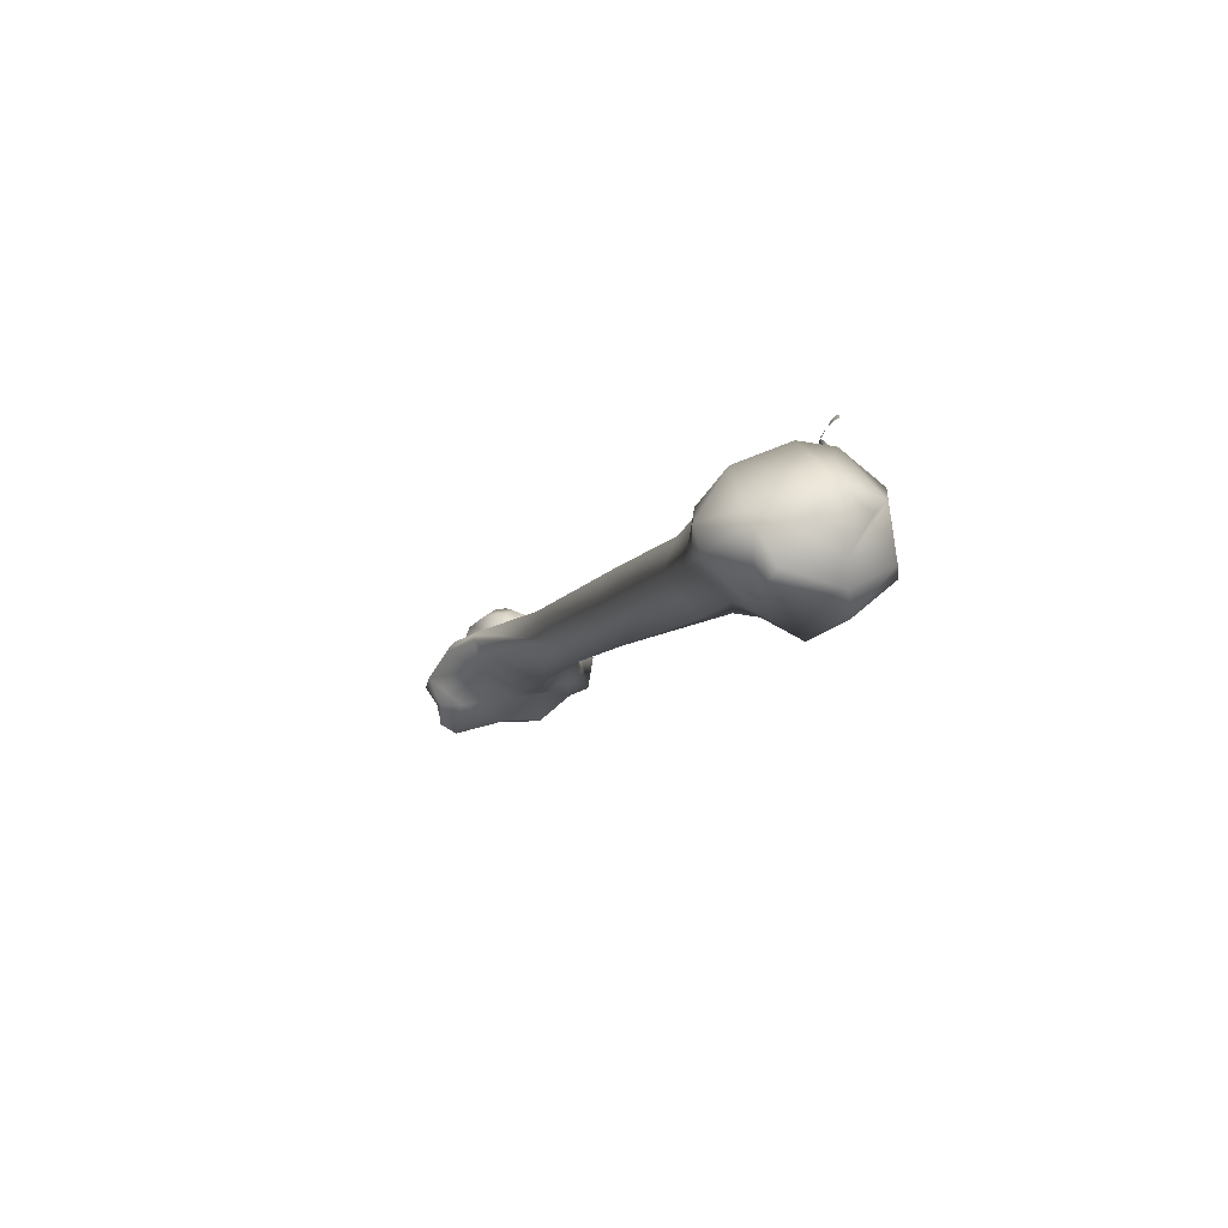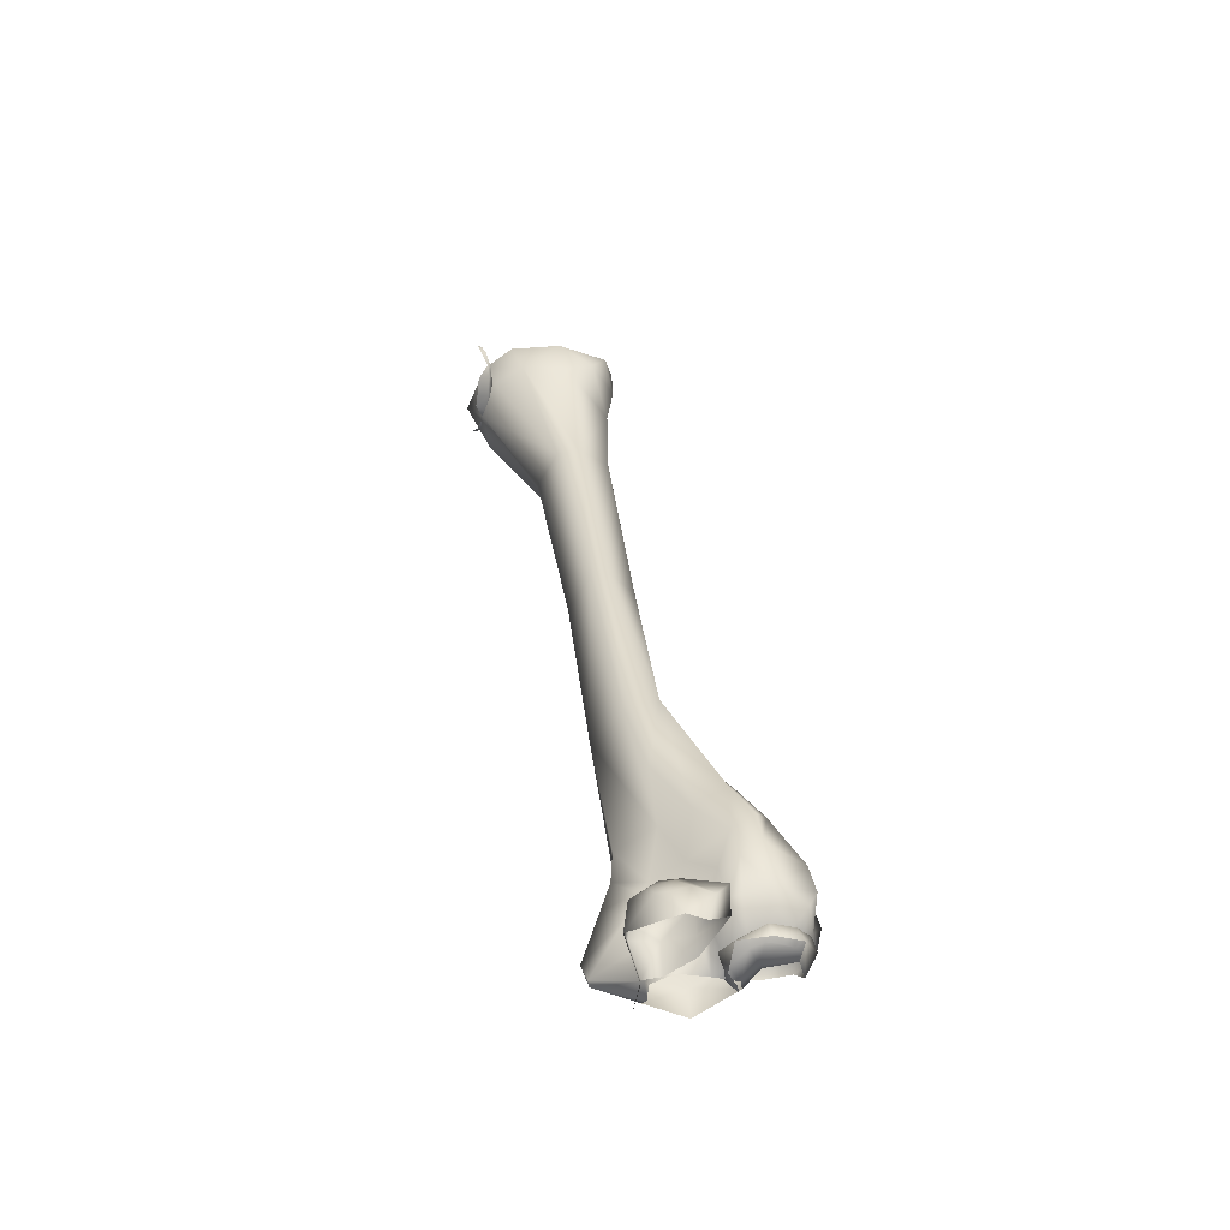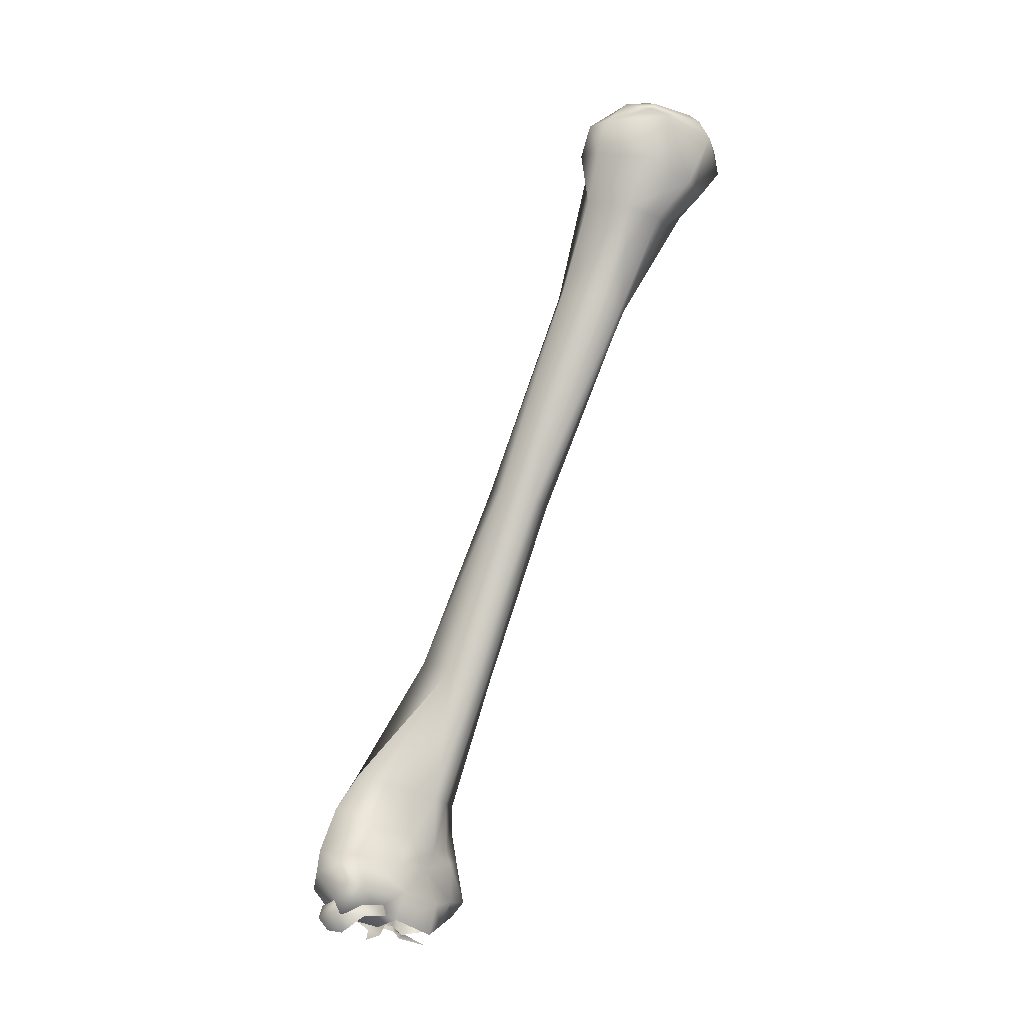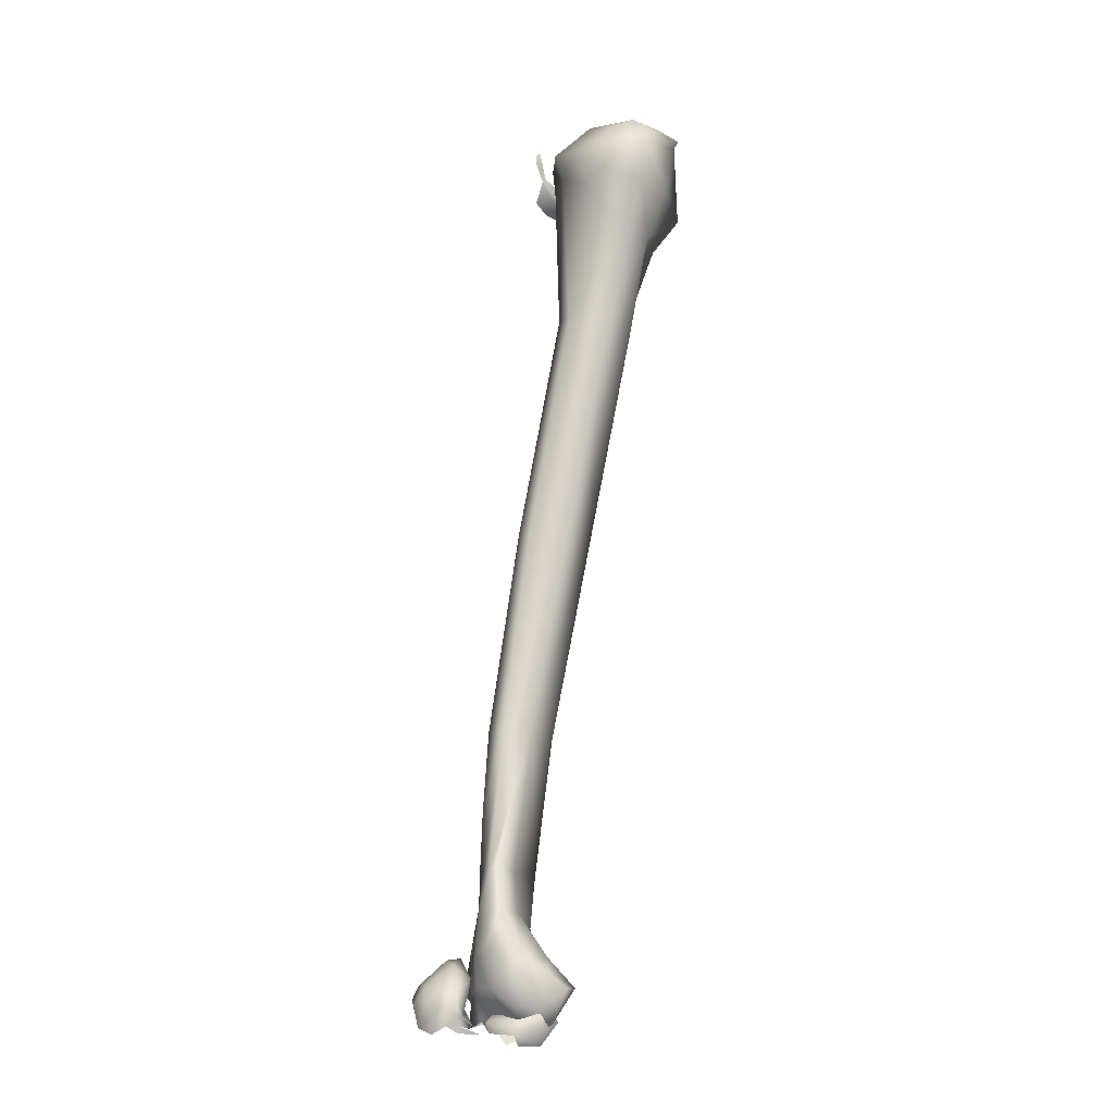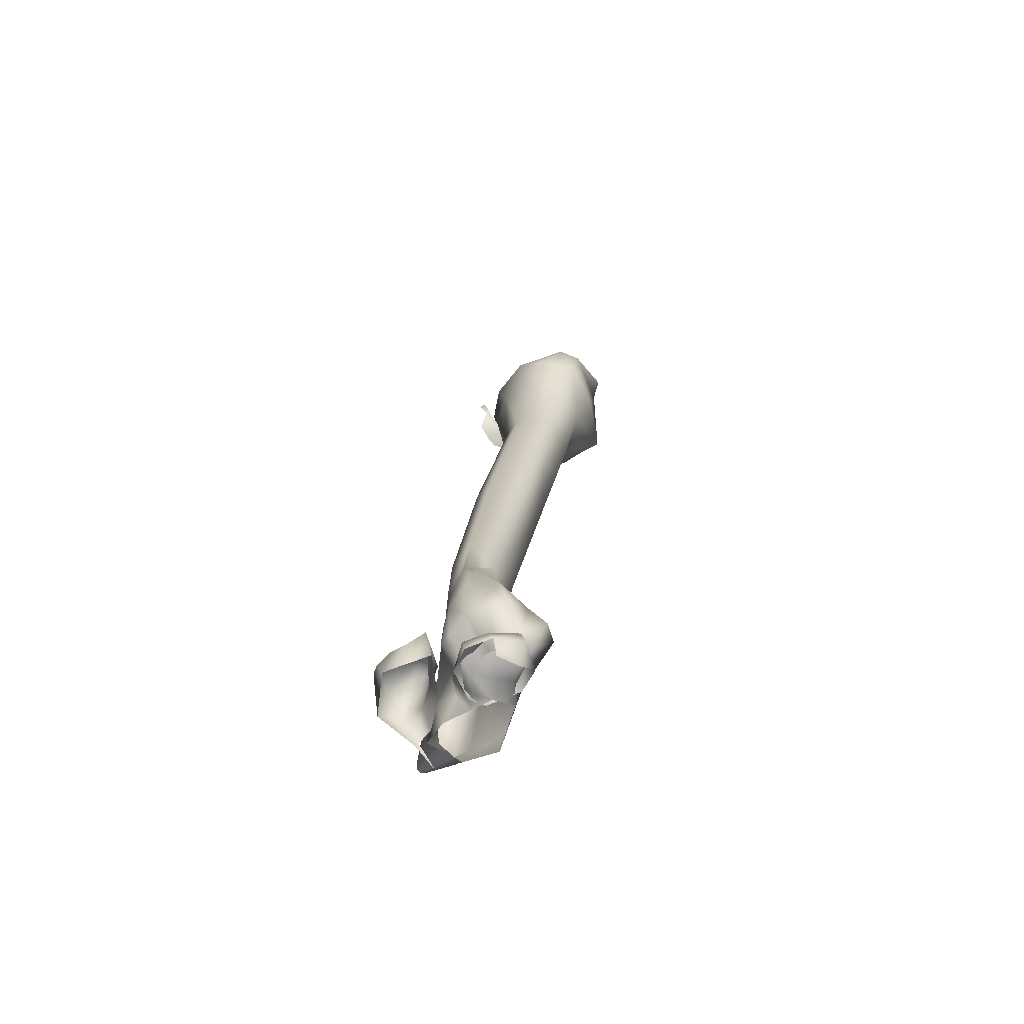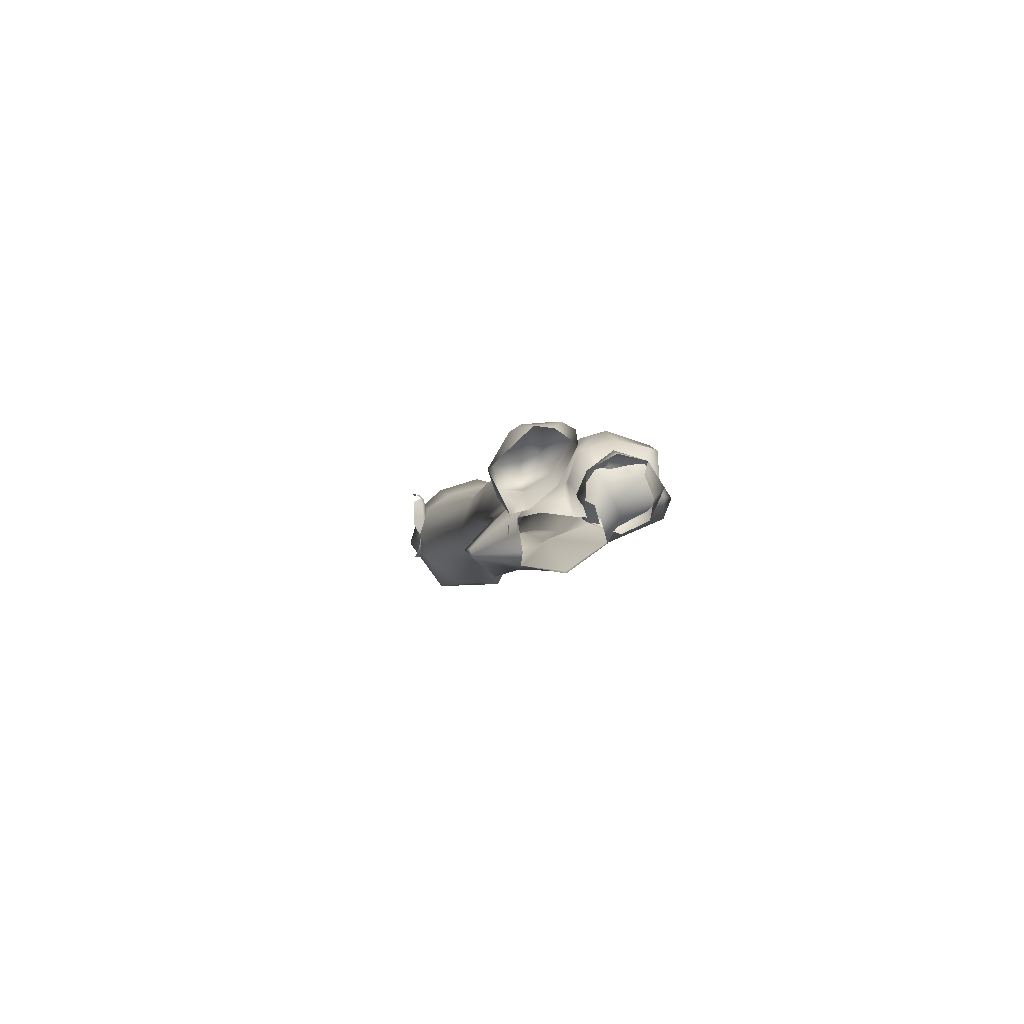
<metadata>
{"format":"obj","ext":"obj","renderer":"f3d","projection":"perspective","resolution":1024,"background":"white","views":[{"elev":71.2,"azim":-4.7,"up":"+Y"},{"elev":-39.3,"azim":-154.6,"up":"+Y"},{"elev":-9.7,"azim":-33.9,"up":"+Y"},{"elev":1.1,"azim":-99.9,"up":"+Y"},{"elev":-51.9,"azim":-106.6,"up":"+Y"},{"elev":-74.0,"azim":-145.2,"up":"+Y"}]}
</metadata>
<code>
v  -10.46 1.82 -0.8573
v  -9.577 3.411 -0.5516
v  -10.07 1.662 -0.889
v  -8.132 5.657 0.086
v  -8.578 5.773 -0.213
v  -7.747 8.649 0.4706
v  -7.315 8.522 0.7665
v  -8.937 -0.1277 -0.8984
v  -9.434 -0.2623 -0.6363
v  -9.497 -0.163 -0.8321
v  -10.23 -0.0717 -0.1389
v  -10.16 0.2984 -0.0454
v  -10.49 0.0355 -0.2548
v  -6.658 11.15 2.131
v  -6.133 10.89 1.835
v  -6.668 11.32 1.913
v  -6.438 10.15 1.863
v  -6.702 10.17 2.06
v  -6.882 9.673 1.589
v  -9.3 0.8346 -0.3791
v  -9.076 1.014 -0.5789
v  -9.045 1.441 -0.6379
v  -6.621 10.85 2.312
v  -10.46 1.881 -0.7388
v  -10.82 1.395 -0.7691
v  -10.41 1.264 -0.5025
v  -10.21 1.718 -0.5157
v  -9.621 0.5702 -0.3896
v  -9.218 0.1297 -0.3937
v  -9.24 0.6507 -0.3712
v  -9.32 -0.1984 -0.5084
v  -8.046 9.906 1.317
v  -7.953 10.69 1.032
v  -7.689 10.53 0.8054
v  -8.016 8.683 0.5522
v  -8.229 8.675 0.9737
v  -8.585 5.646 0.7162
v  -7.86 8.501 1.415
v  -8.882 5.815 0.3452
v  -10.91 0.4939 -0.933
v  -10.64 0.3927 -1.041
v  -10.71 0.026 -0.7098
v  -8.958 0.1172 -0.4811
v  -8.851 0.1214 -0.9326
v  -9.027 0.7391 -0.8529
v  -9.027 0.6703 -0.5489
v  -10.73 0.7713 -0.1872
v  -10.84 0.4233 0.119
v  -6.622 11.41 1.682
v  -6.925 11.52 1.564
v  -10.51 0.3623 -1.105
v  -10.39 0.7504 -1.058
v  -10.18 0.3594 -0.8701
v  -10.22 0.2366 -0.8985
v  -6.742 11.45 1.084
v  -6.193 11.18 1.307
v  -6.548 10.85 0.5912
v  -11.15 0.8452 -0.5861
v  -9.691 -0.285 -0.1718
v  -9.634 0.111 -0.0868
v  -8.949 -0.0811 -0.9556
v  -9.711 0.2295 -0.9551
v  -9.371 0.5386 -0.9447
v  -7.316 8.441 1.135
v  -8.312 5.616 0.5429
v  -8.11 5.619 0.3452
v  -9.364 3.314 -0.1587
v  -6.985 10.13 2.272
v  -8.784 5.81 -0.0999
v  -10.63 0.8343 -1.057
v  -10.52 1.188 -1.017
v  -11.05 0.4719 -0.018
v  -11.03 0.0306 -0.1999
v  -7.106 10.66 0.633
v  -6.966 11 0.5531
v  -9.488 0.8009 -0.9027
v  -9.121 1.072 -0.8091
v  -6.094 10.58 0.9392
v  -6.424 10.17 0.8197
v  -6.7 10.49 0.6001
v  -7.521 10.5 1.992
v  -7.239 11.1 2.161
v  -7.96 11.04 1.634
v  -10.76 1.379 -0.8883
v  -10.84 0.9817 -0.961
v  -11.22 0.5448 -0.5457
v  -8.673 3.214 -0.3968
v  -9.672 1.554 -0.8707
v  -9.21 3.322 -0.6902
v  -8.685 3.172 -0.2333
v  -8.861 3.168 -0.0341
v  -9.991 1.041 -0.8907
v  -11.03 0.6788 -0.2399
v  -11.07 0.2244 -0.3354
v  -6.377 11.35 1.5
v  -6.686 11.52 1.381
v  -8.028 10.56 1.532
v  -8.008 11.04 1.326
v  -7.605 10.95 0.7383
v  -7.555 11.37 1.344
v  -7.627 9.811 1.698
v  -7.215 9.674 1.871
v  -9.126 1.458 -0.7726
v  -9.572 0.9195 -0.8726
v  -10.11 -0.0002 -0.8065
v  -10.11 -0.1641 -0.6278
v  -10.56 -0.0617 -0.478
v  -6.305 10.03 1.236
v  -10.59 -0.0678 -0.8134
v  -8.916 -0.0731 -0.8191
v  -9.578 0.8053 -0.2601
v  -6.092 10.55 1.862
v  -10.34 -0.1742 -0.4464
v  -10.31 -0.1217 -0.6724
v  -10.96 -0.0144 -0.5492
v  -10.86 0.0098 -0.6437
v  -11.18 0.3307 -0.6799
v  -7.132 11.5 1.586
v  -7.48 11.44 1.523
v  -7.293 11.34 1.927
v  -9.939 0.9706 -0.2782
v  -10.11 0.6544 -0.2481
v  -9.567 2.369 -0.8164
v  -9.606 1.548 -0.1636
v  -9.184 3.215 0.1256
v  -7.506 8.433 1.359
v  -7.528 11.14 2.15
v  -7.402 8.418 1.283
v  -9.622 -0.323 -1.008
v  -9.848 -0.1913 -0.8796
v  -9.351 1.467 -0.309
v  -9.574 -0.3072 -1.086
v  -9.509 0.0646 -1.237
v  -9.799 0.0488 -1.112
v  -9.772 -0.2701 -1.001
v  -10.19 0.0036 -1.141
v  -10.15 -0.1614 -1.018
v  -9.632 0.3455 -1.492
v  -9.628 -0.0753 -1.589
v  -10.03 0.1676 -1.75
v  -9.928 0.3129 -1.659
v  -10.12 0.4074 -1.035
v  -10.57 0.1542 -1.515
v  -10.58 0.0669 -1.217
v  -10.62 0.3694 -1.309
v  -10.36 0.2272 -1.629
v  -10.32 -0.1053 -1.708
v  -9.545 0.2224 -1.267
v  -9.773 0.1623 -1.12
v  -9.744 0.5905 -1.119
v  -10.18 0.1473 -1.748
v  -10.09 0.5988 -1.258
v  -10.18 0.3544 -1.613
v  -10.04 0.3764 -1.598
v  -9.872 0.604 -1.307
v  -10.5 -0.1464 -1.565
v  -9.595 -0.3796 -1.131
v  -9.366 -0.4634 -0.8253
v  -10.25 -0.0032 -0.7808
v  -10.38 0.1063 -0.7258
v  -10.31 0.1845 -0.5428
v  -10.86 0.0685 -0.9471
v  -10.89 -0.0635 -0.9243
v  -11.11 -0.0429 -0.6608
v  -10.31 -0.2822 -0.4301
v  -10.32 -0.2234 -0.7229
v  -10.19 -0.1438 -0.4893
v  -10.95 -0.2222 -0.3177
v  -11.09 0.0391 -0.282
v  -11.01 -0.2036 -0.5962
v  -11.05 0.2175 -0.3346
v  -11.04 0.1093 -0.6939
v  -10.5 -0.0329 -0.9463
v  -10.75 0.2256 -0.1823
v  -10.55 0.0931 -0.8187
v  -10.71 0.1067 -0.8268
v  -10.14 0.041 -0.5089
v  -10.39 -0.3471 -0.6499
v  -10.75 -0.0027 -0.0707
v  -10.41 0.202 -0.209
v  -10.45 0.2178 -0.2834
v  -10.4 -0.0102 -0.1228
v  -6.69 10.57 0.535
v  -6.614 10.44 0.7422
v  -6.289 10.27 1.093
v  -6.684 10.69 0.4226
v  -6.676 10.54 0.4929
v  -6.698 10.73 0.4644
v  -6.583 10.36 0.6502
v  -6.47 10.25 0.7927
v  -6.529 10.35 0.8493
v  -6.428 10.28 0.9647
v  -6.391 10.21 0.8601
v  -6.239 10.21 1.015
v  -6.591 10.95 0.3531
v  -6.648 10.94 0.4267
v  -6.584 11.07 0.4122
v  -6.556 11.04 0.3507
v  -6.597 10.41 0.3495
v  -6.415 10.22 0.6272
v  -6.495 10.26 0.5087
v  -6.532 11.12 0.406
v  -6.525 11.08 0.3582
v  -6.087 10.29 1.112
v  -6.132 10.33 1.169
o sub01
g sub01
f 1 2 3
f 4 5 6
f 6 7 4
f 8 9 10
f 11 12 13
f 14 15 16
f 17 18 19
f 20 21 22
f 15 14 23
f 24 1 25
f 24 25 26
f 27 24 26
f 28 29 30
f 29 31 8
f 32 33 34
f 32 34 35
f 35 36 32
f 37 38 36
f 36 39 37
f 40 41 42
f 43 44 45
f 43 45 46
f 47 48 12
f 16 49 50
f 51 52 53
f 53 54 51
f 55 56 57
f 26 25 58
f 11 59 60
f 60 12 11
f 61 62 63
f 44 61 63
f 64 65 66
f 27 67 24
f 18 23 68
f 36 35 69
f 70 71 52
f 48 72 73
f 30 29 43
f 74 75 57
f 76 77 45
f 76 45 63
f 57 78 79
f 80 57 79
f 81 82 83
f 71 84 1
f 58 25 85
f 58 85 40
f 40 86 58
f 5 69 35
f 87 88 89
f 67 1 24
f 90 66 65
f 90 65 91
f 3 92 71
f 93 94 72
f 81 68 82
f 95 56 55
f 55 96 95
f 97 83 98
f 99 100 55
f 75 99 55
f 101 102 68
f 103 104 88
f 54 105 106
f 107 13 73
f 108 17 19
f 6 35 74
f 36 38 101
f 107 42 109
f 44 110 8
f 111 28 30
f 33 32 97
f 112 23 18
f 17 112 18
f 40 85 70
f 70 41 40
f 113 107 109
f 78 56 15
f 103 22 21
f 114 106 113
f 42 107 115
f 115 116 42
f 6 80 79
f 79 7 6
f 87 103 88
f 39 69 2
f 61 10 62
f 40 117 86
f 86 117 94
f 56 16 15
f 113 11 13
f 13 107 113
f 55 100 118
f 55 118 50
f 55 50 96
f 119 120 118
f 46 45 77
f 54 106 114
f 115 94 117
f 5 89 69
f 89 2 69
f 110 44 43
f 40 116 117
f 111 121 122
f 78 15 112
f 23 82 68
f 101 81 97
f 101 97 32
f 16 120 14
f 93 47 58
f 3 123 88
f 67 124 125
f 90 22 87
f 101 38 126
f 63 45 44
f 21 77 103
f 112 17 108
f 109 114 113
f 46 21 20
f 46 20 30
f 78 112 108
f 48 47 93
f 93 72 48
f 84 85 25
f 105 54 53
f 37 65 126
f 64 7 79
f 6 74 80
f 37 39 67
f 67 125 37
f 110 43 29
f 41 51 109
f 73 13 48
f 26 47 122
f 95 49 16
f 70 52 51
f 100 119 118
f 96 50 49
f 88 104 92
f 88 92 3
f 63 62 76
f 4 66 90
f 4 7 66
f 90 87 4
f 14 127 82
f 108 19 128
f 6 5 35
f 52 92 62
f 3 71 1
f 81 83 97
f 99 98 100
f 104 103 77
f 99 33 98
f 127 83 82
f 129 10 9
f 104 76 62
f 39 36 69
f 128 19 102
f 102 126 128
f 34 74 35
f 64 128 65
f 62 92 104
f 130 62 129
f 58 47 26
f 119 100 83
f 119 83 127
f 127 120 119
f 104 77 76
f 99 75 74
f 74 34 99
f 12 122 47
f 60 59 31
f 60 31 29
f 52 62 53
f 7 64 66
f 128 64 108
f 131 22 90
f 91 131 90
f 62 10 129
f 28 60 29
f 96 49 95
f 98 83 100
f 51 41 70
f 56 95 16
f 122 121 26
f 12 48 13
f 41 109 42
f 10 61 8
f 87 89 5
f 5 4 87
f 123 3 2
f 2 89 123
f 79 108 64
f 126 38 37
f 53 62 105
f 131 91 124
f 131 124 111
f 20 131 111
f 108 79 78
f 1 84 25
f 131 20 22
f 112 15 23
f 58 86 93
f 110 29 8
f 126 102 101
f 22 103 87
f 67 27 124
f 73 94 115
f 40 42 116
f 124 121 111
f 16 118 120
f 50 118 16
f 106 105 130
f 57 75 55
f 122 28 111
f 8 31 9
f 125 91 65
f 65 37 125
f 14 120 127
f 125 124 91
f 115 117 116
f 71 92 52
f 77 21 46
f 43 46 30
f 57 80 74
f 85 84 71
f 71 70 85
f 78 57 56
f 94 93 86
f 12 60 28
f 28 122 12
f 130 105 62
f 2 67 39
f 88 123 89
f 67 2 1
f 65 128 126
f 109 51 54
f 54 114 109
f 94 73 72
f 121 124 27
f 27 26 121
f 102 19 18
f 18 68 102
f 98 33 97
f 99 34 33
f 68 81 101
f 20 111 30
f 8 61 44
f 73 115 107
f 36 101 32
f 14 82 23
f 132 133 134
f 135 132 134
f 134 136 137
f 138 139 140
f 140 141 138
f 134 142 136
f 143 144 145
f 143 146 147
f 134 148 149
f 149 148 150
f 133 139 138
f 138 148 133
f 151 147 146
f 145 144 136
f 134 137 135
f 143 152 153
f 146 143 153
f 134 149 142
f 138 150 148
f 141 154 155
f 147 156 143
f 134 133 148
f 142 145 136
f 151 146 153
f 150 155 152
f 147 140 139
f 152 145 142
f 138 155 150
f 141 155 138
f 152 143 145
f 147 151 140
f 152 142 150
f 137 136 144
f 156 144 143
f 157 139 133
f 157 133 132
f 154 153 152
f 154 152 155
f 157 132 158
f 140 151 153
f 153 154 141
f 153 141 140
f 149 150 142
f 159 160 161
f 162 163 164
f 165 166 167
f 168 169 164
f 164 170 168
f 164 169 171
f 164 171 172
f 173 159 166
f 174 175 176
f 176 171 174
f 172 176 162
f 177 159 161
f 167 166 159
f 167 159 177
f 165 178 166
f 179 174 169
f 179 169 168
f 180 181 174
f 176 172 171
f 160 159 173
f 173 175 160
f 161 160 175
f 177 180 182
f 175 162 176
f 175 174 161
f 180 177 161
f 161 181 180
f 164 172 162
f 182 167 177
f 173 163 162
f 175 173 162
f 174 181 161
f 174 179 182
f 182 180 174
f 174 171 169
f 183 184 185
f 186 187 183
f 183 188 186
f 189 190 191
f 191 184 189
f 192 193 194
f 194 185 192
f 195 196 197
f 195 186 196
f 197 198 195
f 199 187 186
f 200 190 189
f 201 200 189
f 193 190 200
f 189 187 199
f 199 201 189
f 197 202 203
f 203 198 197
f 185 194 204
f 204 205 185
f 192 191 190
f 193 192 190
f 189 184 183
f 189 183 187
f 186 188 196
f 192 185 184
f 184 191 192
f 205 188 183
f 183 185 205

</code>
